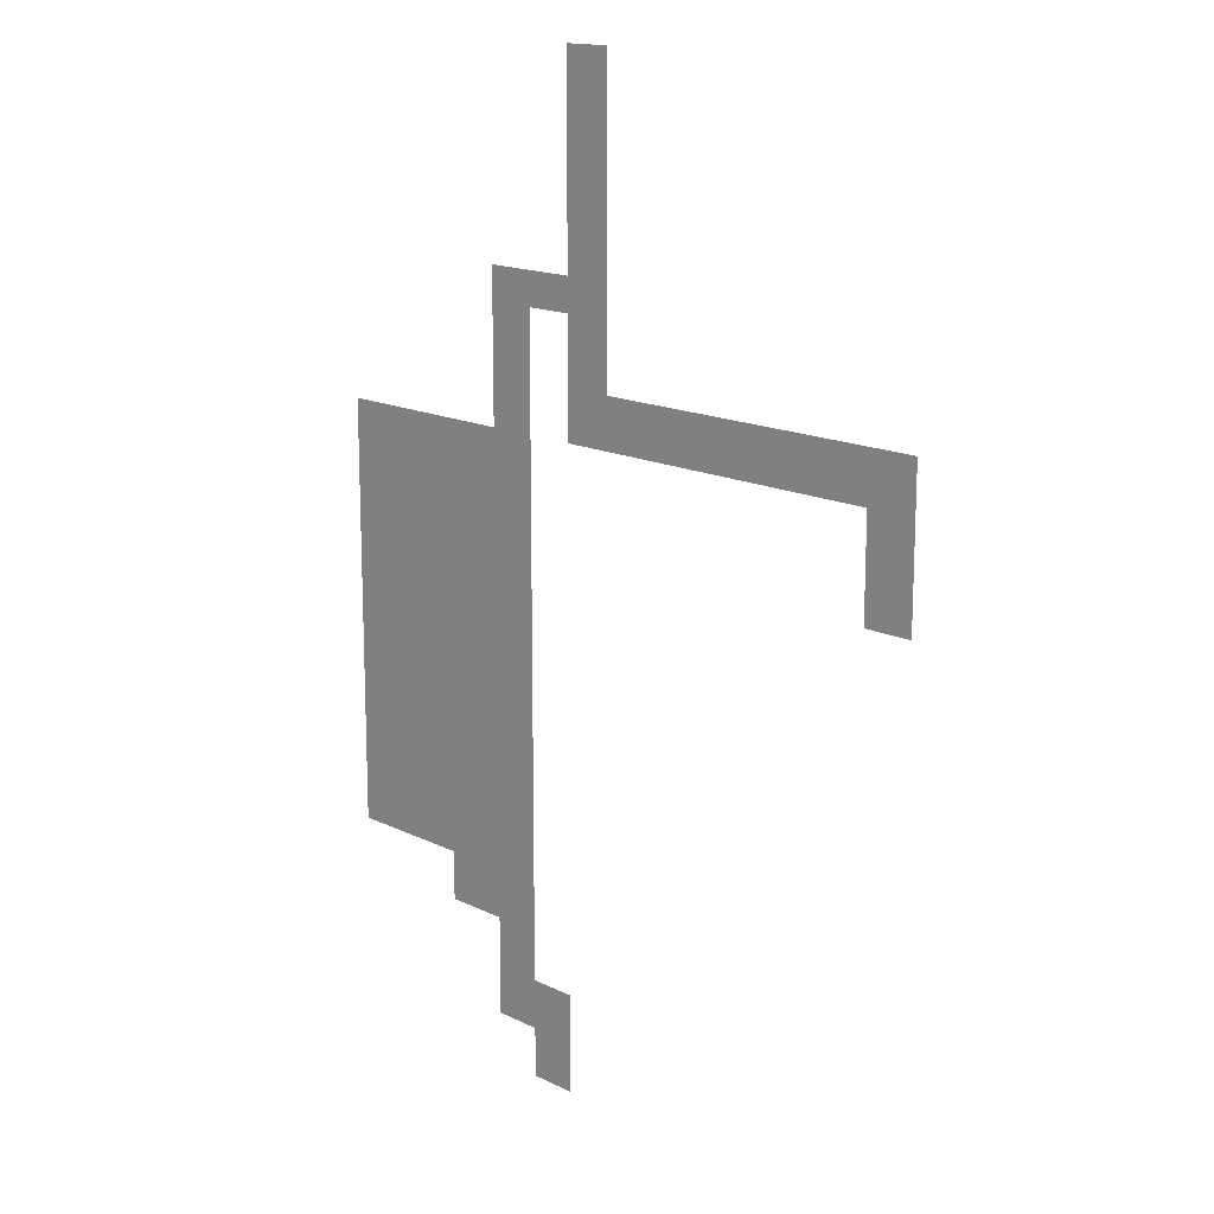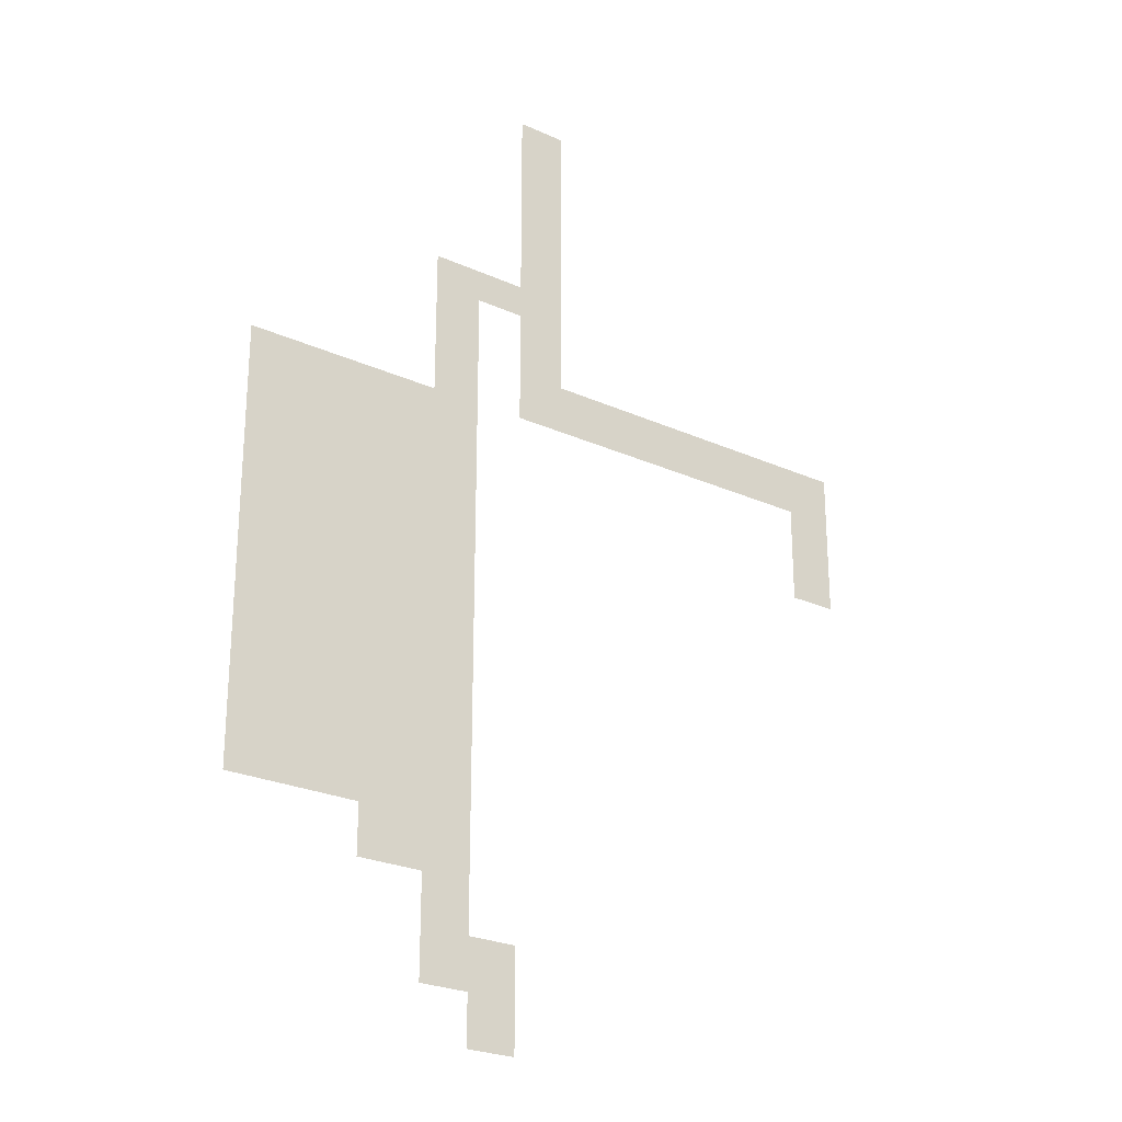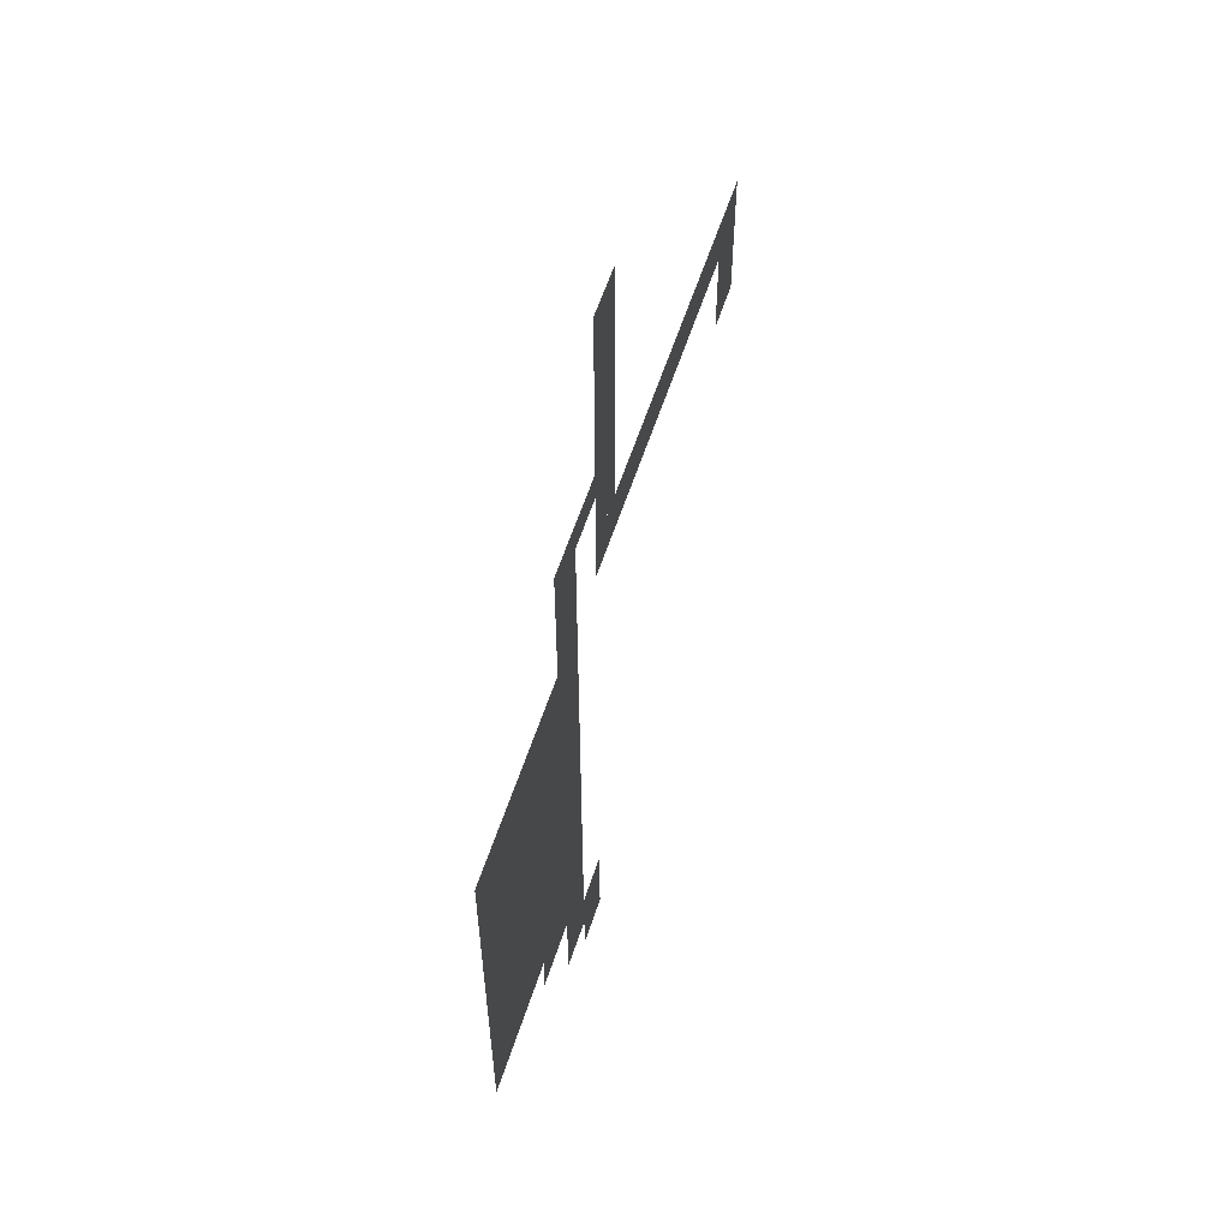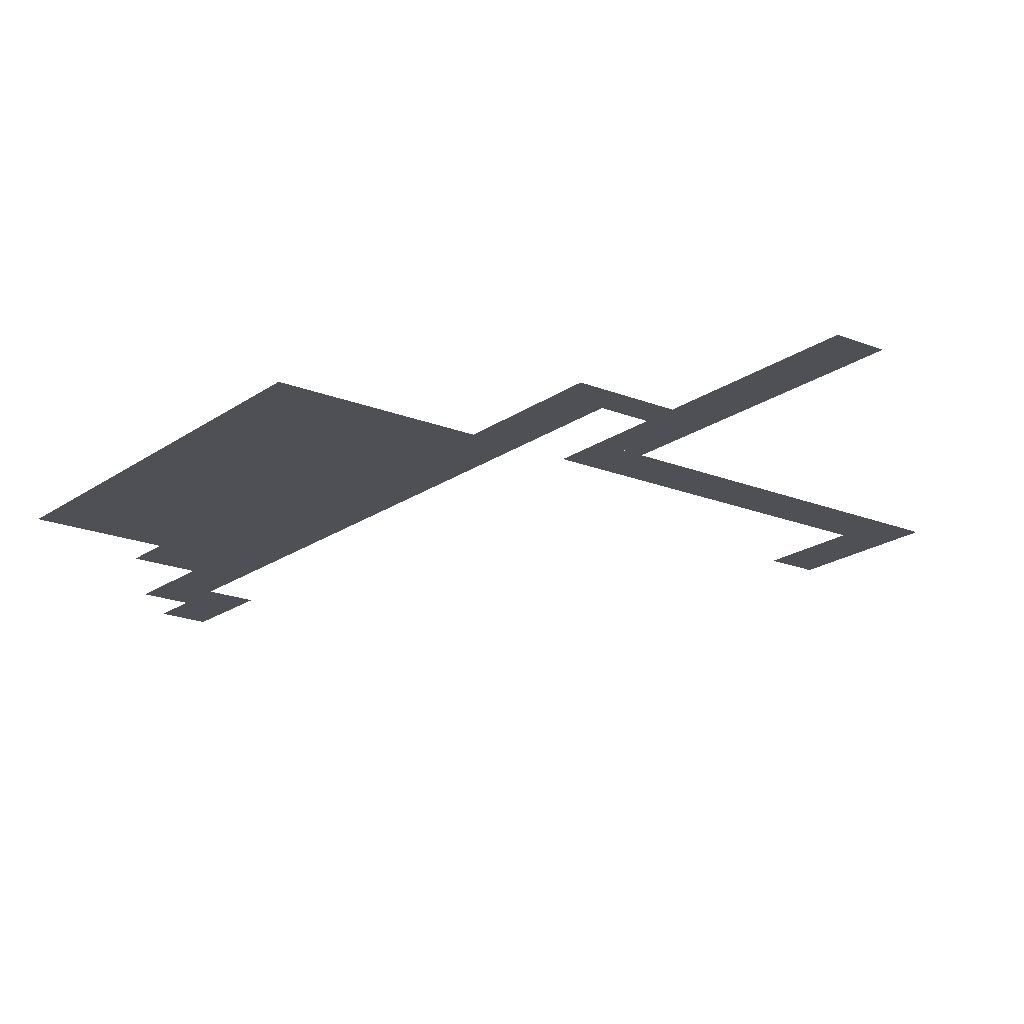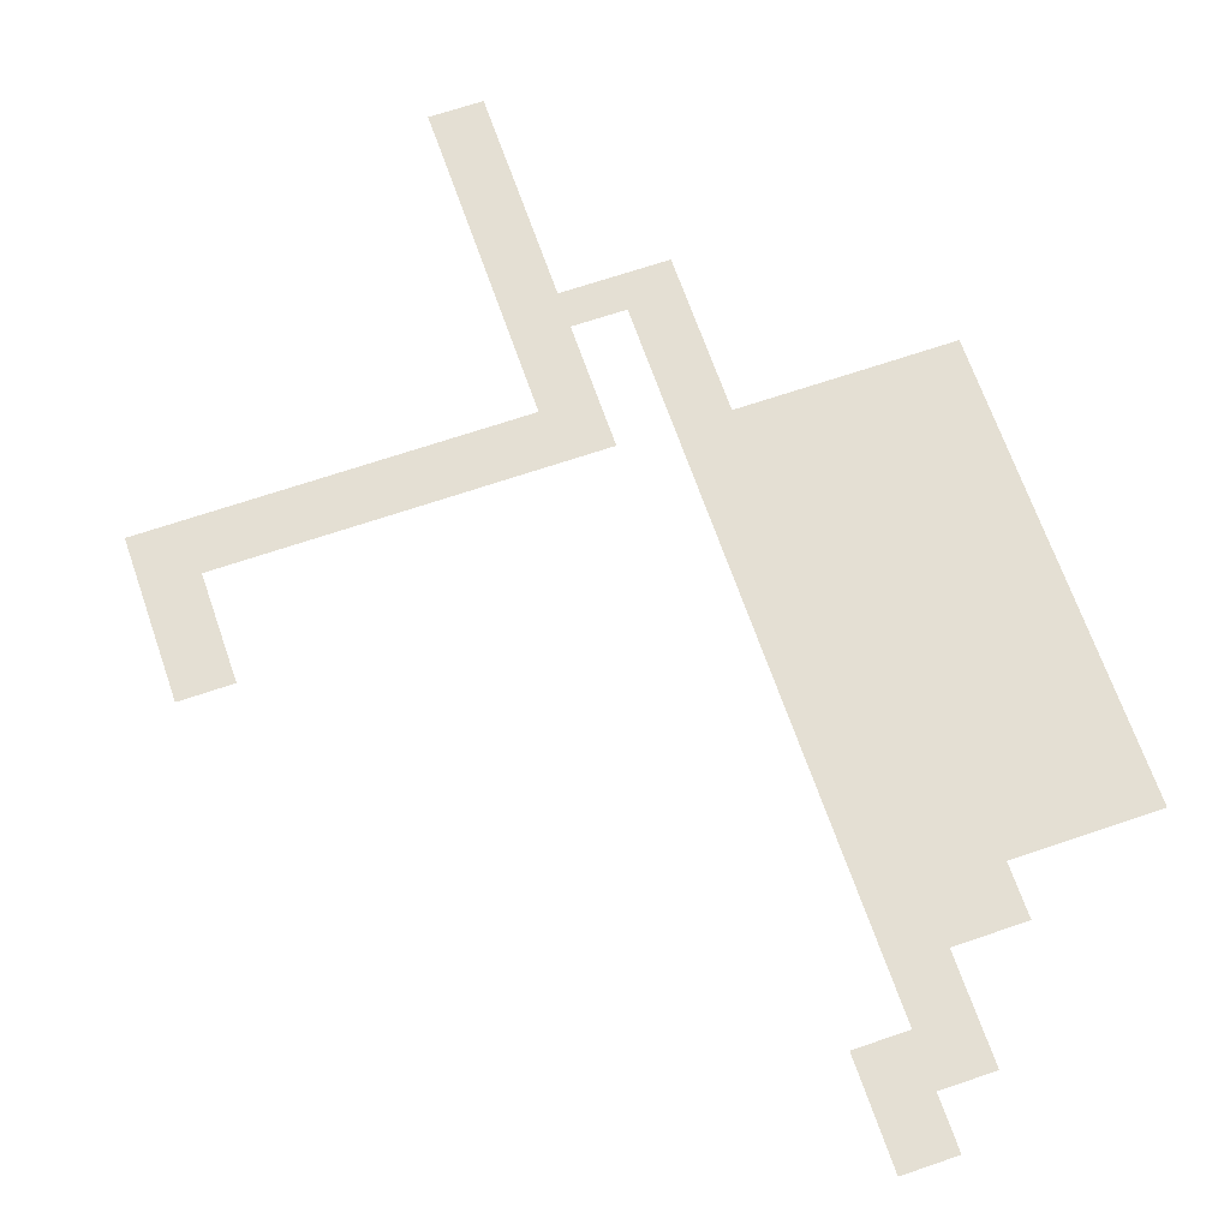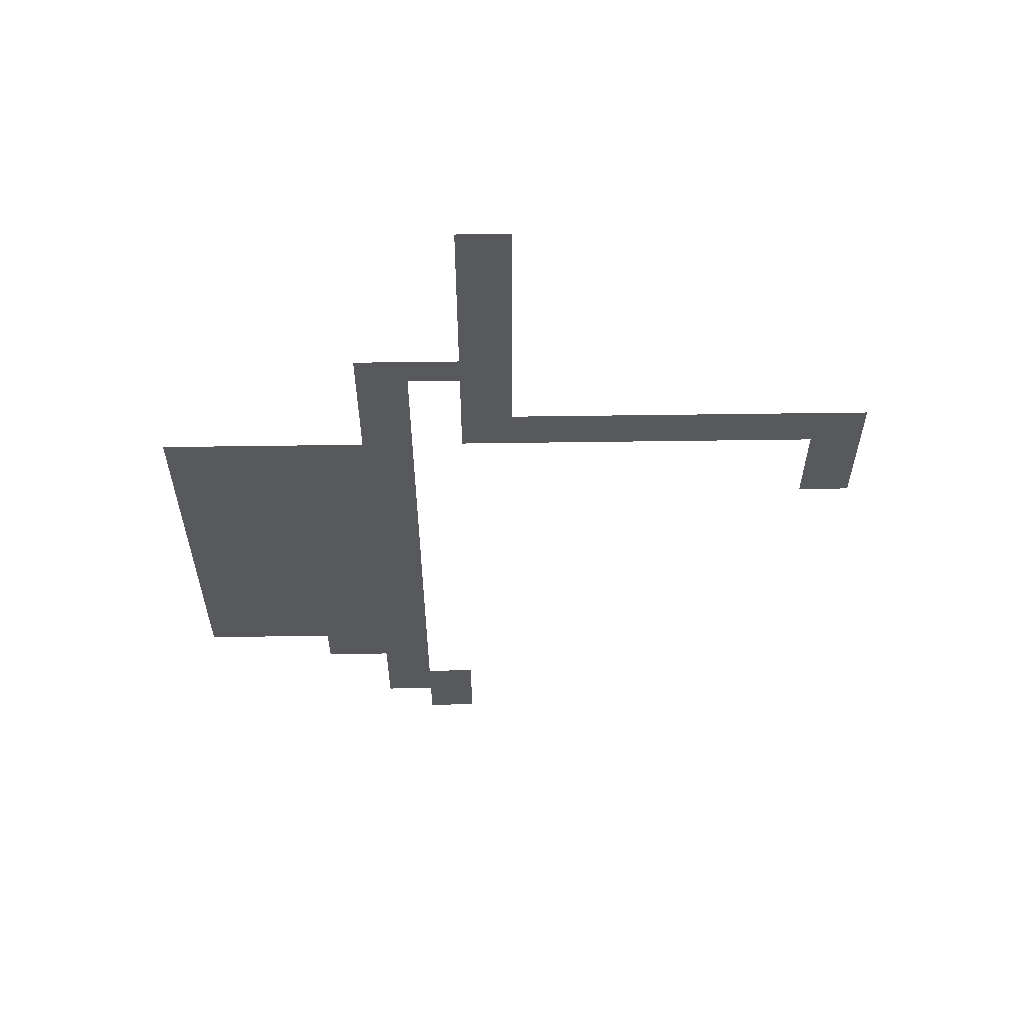
<metadata>
{"format":"obj","ext":"obj","renderer":"f3d","projection":"perspective","resolution":1024,"background":"white","views":[{"elev":15.4,"azim":46.1,"up":"+Z"},{"elev":-25.5,"azim":-35.9,"up":"+Z"},{"elev":59.0,"azim":-72.0,"up":"+Z"},{"elev":-19.4,"azim":-37.2,"up":"+Y"},{"elev":66.5,"azim":161.0,"up":"+Y"},{"elev":60.7,"azim":-0.8,"up":"+Z"}]}
</metadata>
<code>
o Road_04
g Road_04
v 11 0.0001 -53
v 14 0 -53
v 11 0.0002 -59
v 14 0.0001 -59
v 14 0.0001 -50
v 11 0.0002 -50
v 4 0.0003 -50
v 4 0.0002 -53
v 1 0.0004 -50
v 1 0.0003 -53
v -4 0.0005 -50
v -4 0.0004 -53
v -7 0.0006 -50
v -7 0.0005 -53
v -7 0.001 -32
v -7 0.0009 -35
v -10 0.0011 -32
v -10 0.001 -35
v -7 0.001 -41
v -10 0.0011 -41
v -7 0.0011 -44
v -10 0.0012 -44
v -7 0.0012 -50
v -10 0.0013 -50
v -10 0.0007 -50
v -10 0.0006 -53
v -16 0.0014 -44
v -13 0.0013 -44
v -16 0.0015 -46
v -13 0.0014 -46
v -10 0.0013 -46
v -16 0.0016 -53
v -13 0.0015 -53
v -16 0.0017 -61
v -13 0.0016 -61
v -20 0.0017 -53
v -20 0.0018 -61
v -28 0.0018 -53
v -28 0.0019 -61
v -28 0.002 -62
v -20 0.0019 -62
v -16 0.0018 -62
v -13 0.0017 -62
v -28 0.0021 -70
v -20 0.002 -70
v -16 0.0019 -70
v -13 0.0018 -70
v -28 0.0022 -71
v -20 0.0021 -71
v -16 0.002 -71
v -13 0.0019 -71
v -28 0.0023 -79
v -20 0.0022 -79
v -16 0.0021 -79
v -13 0.002 -79
v -16 0.0022 -82
v -13 0.0021 -82
v -20 0.0023 -82
v -16 0.0023 -85
v -13 0.0022 -85
v -16 0.0024 -88
v -13 0.0023 -88
v -10 0.0024 -88
v -10 0.0023 -85
v -13 0.0024 -91
v -10 0.0025 -91
g Road_04
f 4 3 1 2
f 6 5 2 1
f 8 7 6 1
f 10 9 7 8
f 12 11 9 10
f 14 13 11 12
f 18 17 15 16
f 20 18 16 19
f 22 20 19 21
f 24 22 21 23
f 26 25 13 14
f 30 29 27 28
f 31 30 28 22
f 33 32 29 30
f 35 34 32 33
f 37 36 32 34
f 39 38 36 37
f 41 40 39 37
f 42 41 37 34
f 43 42 34 35
f 45 44 40 41
f 46 45 41 42
f 47 46 42 43
f 49 48 44 45
f 50 49 45 46
f 51 50 46 47
f 53 52 48 49
f 54 53 49 50
f 55 54 50 51
f 57 56 54 55
f 56 58 53 54
f 60 59 56 57
f 62 61 59 60
f 64 63 62 60
f 66 65 62 63

</code>
